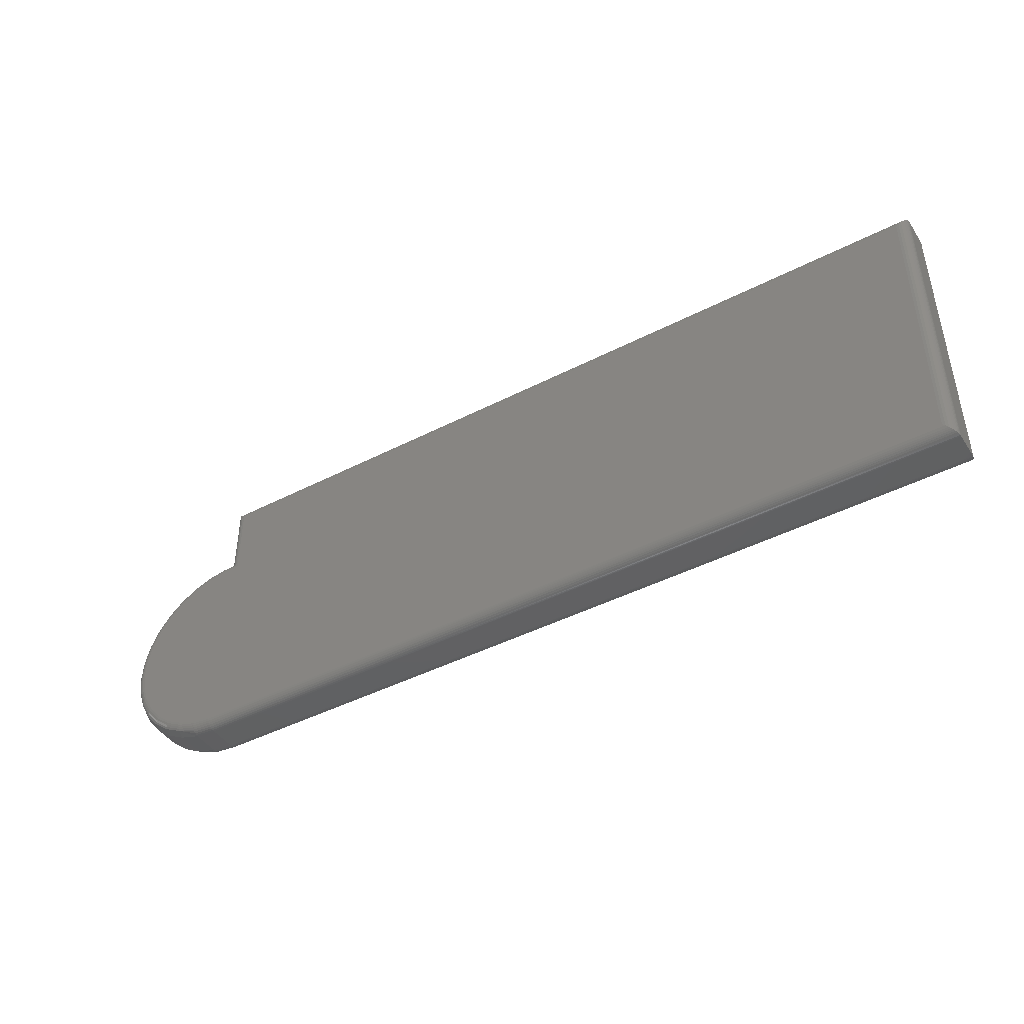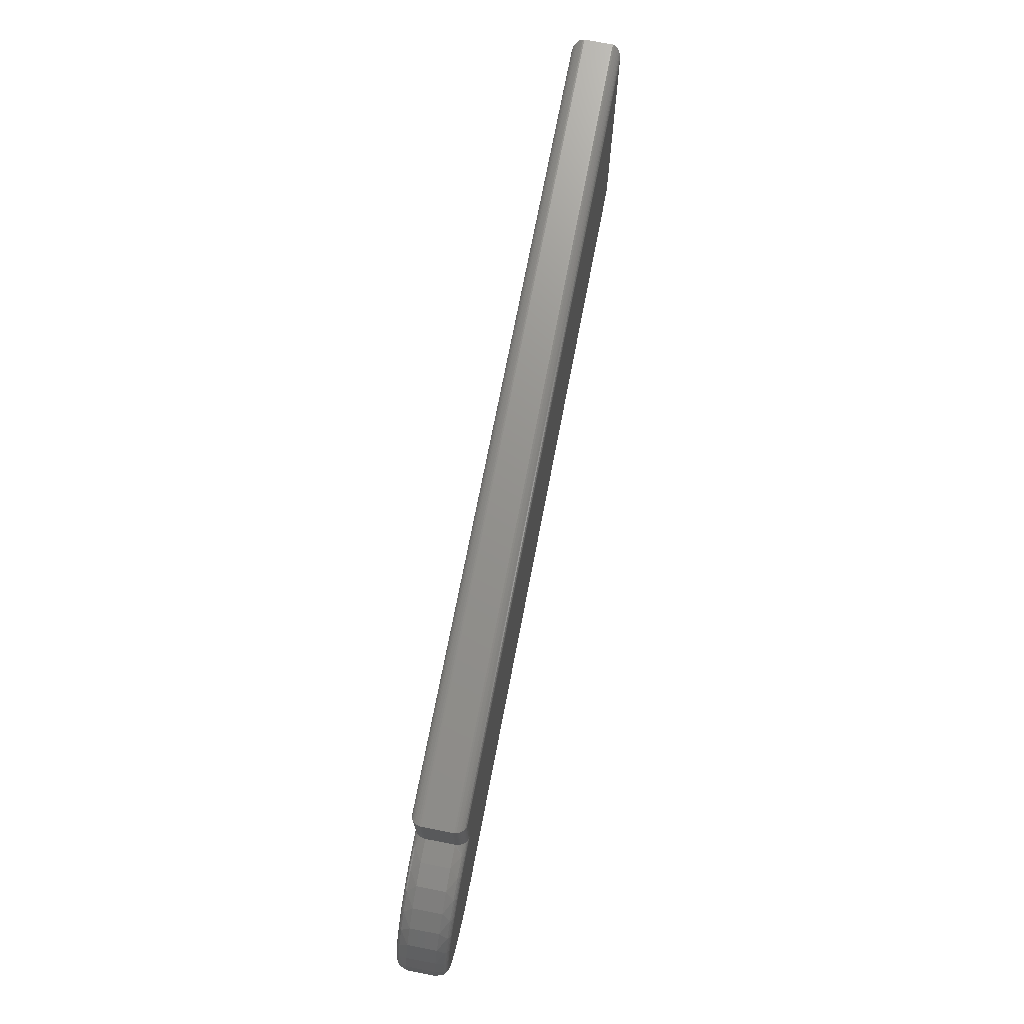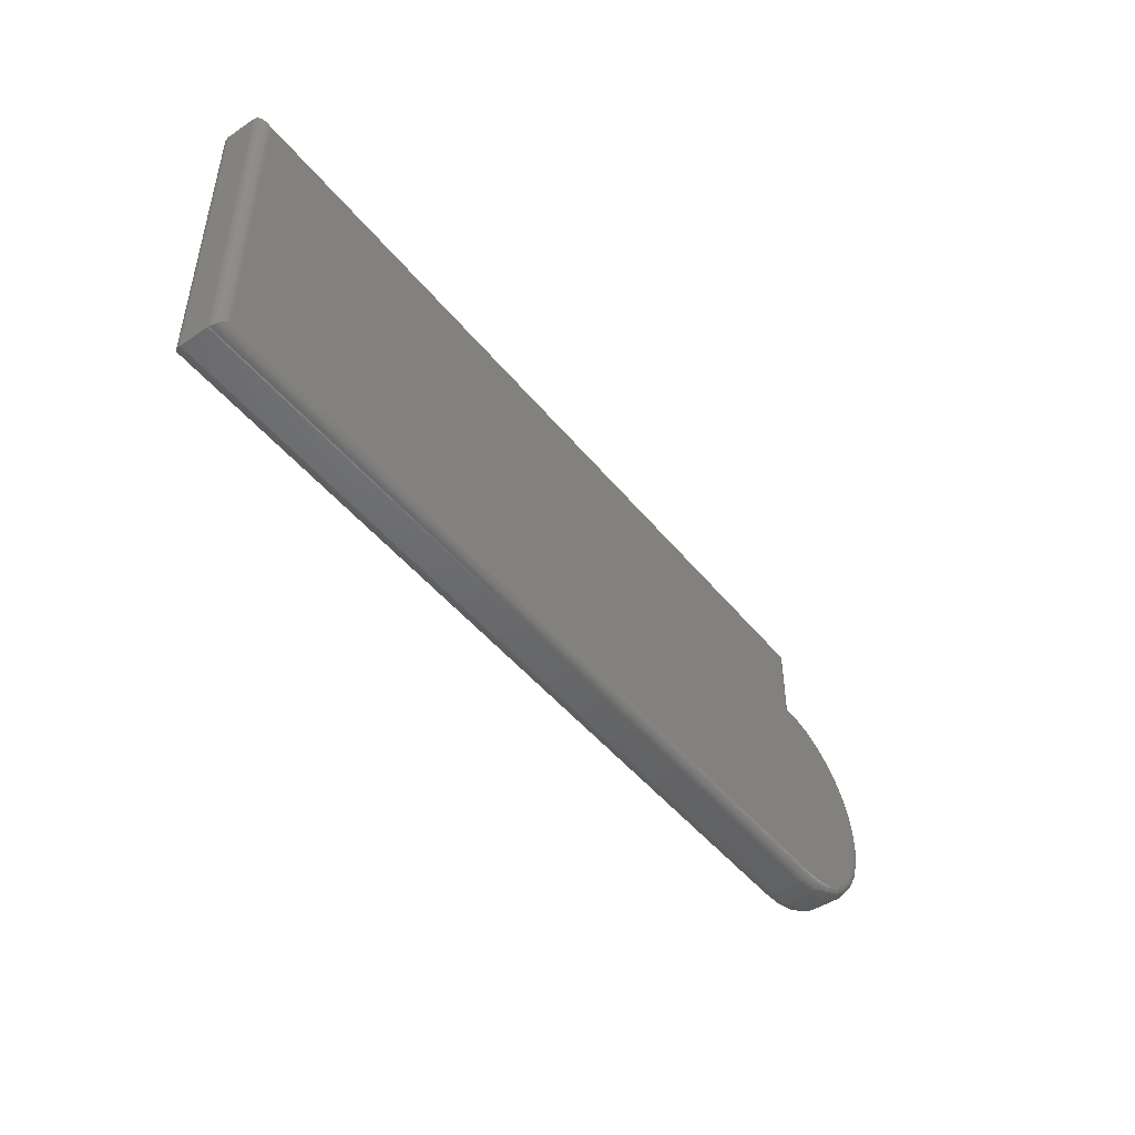
<metadata>
{"format":"stl","ext":"stl","renderer":"f3d","projection":"perspective","resolution":1024,"background":"white","views":[{"elev":-43.6,"azim":-148.7,"up":"+Z"},{"elev":72.0,"azim":100.9,"up":"+Z"},{"elev":-47.5,"azim":-53.1,"up":"+Z"}]}
</metadata>
<code>
# stl→obj: 296 verts, 588 faces
v 0.5781 -0.07031 0.2142
v 0.5809 -0.07006 0.1116
v 0.5818 -0.06989 0.2179
v 0.5781 -0.07031 0.1085
v 0.5921 -0.06174 0.1233
v 0.5909 -0.06367 0.227
v 0.5908 -0.06379 0.122
v 0.5893 -0.06561 0.2254
v 0.5893 -0.06563 0.1205
v 0.5874 -0.06726 0.2235
v 0.5875 -0.0672 0.1186
v 0.5853 -0.06858 0.2214
v 0.5855 -0.06848 0.1165
v 0.5833 -0.06944 0.1141
v 0.5938 -0.05469 0.125
v 0.5938 -0.05469 0.2299
v 0.5936 -0.05713 0.1248
v 0.5936 -0.05666 0.2297
v 0.593 -0.0595 0.1242
v 0.5931 -0.05913 0.2292
v 0.5922 -0.06148 0.2283
v -0.5234 -0.07031 -0.1719
v -0.5271 -0.06989 0.2179
v -0.5271 -0.06989 -0.1755
v -0.5234 -0.07031 0.2142
v -0.5375 -0.06148 0.2283
v -0.5362 -0.06367 -0.1847
v -0.5362 -0.06367 0.227
v -0.5346 -0.06561 -0.183
v -0.5346 -0.06561 0.2254
v -0.5327 -0.06726 -0.1811
v -0.5327 -0.06726 0.2235
v -0.5306 -0.06858 -0.179
v -0.5306 -0.06858 0.2214
v -0.5391 -0.05469 0.2299
v -0.5391 -0.05469 -0.1875
v -0.5389 -0.05666 0.2297
v -0.5389 -0.05666 -0.1874
v -0.5384 -0.05913 0.2292
v -0.5384 -0.05913 -0.1869
v -0.5375 -0.06148 -0.1859
v 0.6314 -0.07031 0.1042
v 0.605 -0.07031 0.1089
v 0.6565 -0.07031 0.09459
v 0.5938 -0.07031 -0.1719
v 0.6205 -0.07031 -0.1693
v 0.6463 -0.07031 -0.1617
v 0.6701 -0.07031 -0.1493
v 0.6912 -0.07031 -0.1327
v 0.7087 -0.07031 -0.1123
v 0.722 -0.07031 -0.08894
v 0.7306 -0.07031 -0.06349
v 0.7343 -0.07031 -0.03687
v 0.7328 -0.07031 -0.01005
v 0.7262 -0.07031 0.016
v 0.7148 -0.07031 0.04033
v 0.699 -0.07031 0.06204
v 0.6793 -0.07031 0.08035
v -0.5391 -0.01562 -0.1875
v 0.5938 -0.05469 -0.1875
v 0.5938 -0.01562 -0.1875
v 0.5938 -0.01562 0.125
v 0.6242 -0.01562 0.122
v 0.6242 -0.05469 0.122
v 0.6535 -0.01562 0.1131
v 0.6535 -0.05469 0.1131
v 0.6806 -0.01562 0.09867
v 0.6806 -0.05469 0.09867
v 0.7042 -0.01562 0.07924
v 0.7042 -0.05469 0.07924
v 0.7237 -0.01562 0.05556
v 0.7237 -0.05469 0.05556
v 0.7381 -0.01562 0.02854
v 0.7381 -0.05469 0.02854
v 0.747 -0.01562 -0.0007671
v 0.747 -0.05469 -0.0007671
v 0.75 -0.01562 -0.03125
v 0.75 -0.05469 -0.03125
v 0.747 -0.01562 -0.06173
v 0.747 -0.05469 -0.06173
v 0.7381 -0.01562 -0.09104
v 0.7381 -0.05469 -0.09104
v 0.7237 -0.01562 -0.1181
v 0.7237 -0.05469 -0.1181
v 0.7042 -0.01562 -0.1417
v 0.7042 -0.05469 -0.1417
v 0.6806 -0.01562 -0.1612
v 0.6806 -0.05469 -0.1612
v 0.6535 -0.01562 -0.1756
v 0.6535 -0.05469 -0.1756
v 0.6242 -0.01562 -0.1845
v 0.6242 -0.05469 -0.1845
v -0.5391 -0.01562 0.2299
v 0.5938 -0.01562 0.2299
v 0.5938 -0.05774 -0.1872
v 0.5938 -0.07001 -0.1749
v 0.5938 -0.06067 -0.1863
v 0.5938 -0.06337 -0.1849
v 0.5938 -0.06574 -0.1829
v 0.5938 -0.06768 -0.1806
v 0.5938 -0.06912 -0.1779
v 0.6052 -0.07001 0.112
v 0.6761 -0.06574 -0.1586
v 0.6988 -0.06574 -0.1406
v 0.7177 -0.06574 -0.1186
v 0.7321 -0.06574 -0.09347
v 0.7414 -0.06574 -0.06603
v 0.7453 -0.06574 -0.03732
v 0.7437 -0.06574 -0.008382
v 0.7366 -0.06574 0.01972
v 0.7243 -0.06574 0.04595
v 0.7072 -0.06574 0.06937
v 0.686 -0.06574 0.08912
v 0.6615 -0.06574 0.1045
v 0.6344 -0.06574 0.1149
v 0.6055 -0.06912 0.1149
v 0.6057 -0.06768 0.1176
v 0.6059 -0.06574 0.1199
v 0.6504 -0.06574 -0.172
v 0.6226 -0.06574 -0.1802
v 0.623 -0.06337 -0.1821
v 0.6232 -0.06067 -0.1835
v 0.6234 -0.05774 -0.1844
v 0.6211 -0.07001 -0.1723
v 0.6216 -0.06912 -0.1752
v 0.6221 -0.06768 -0.1778
v 0.6474 -0.07001 -0.1645
v 0.6485 -0.06912 -0.1672
v 0.6495 -0.06768 -0.1698
v 0.6718 -0.07001 -0.1519
v 0.6734 -0.06912 -0.1544
v 0.6748 -0.06768 -0.1566
v 0.6933 -0.07001 -0.1349
v 0.6953 -0.06912 -0.137
v 0.6972 -0.06768 -0.1389
v 0.7112 -0.07001 -0.114
v 0.7136 -0.06912 -0.1157
v 0.7158 -0.06768 -0.1173
v 0.7248 -0.07001 -0.09019
v 0.7275 -0.06912 -0.09139
v 0.7299 -0.06768 -0.0925
v 0.7336 -0.07001 -0.06419
v 0.7364 -0.06912 -0.06487
v 0.7391 -0.06768 -0.06549
v 0.7373 -0.07001 -0.037
v 0.7402 -0.06912 -0.03711
v 0.7429 -0.06768 -0.03722
v 0.7358 -0.07001 -0.009589
v 0.7387 -0.06912 -0.009147
v 0.7413 -0.06768 -0.008739
v 0.7291 -0.07001 0.01703
v 0.7318 -0.06912 0.01801
v 0.7344 -0.06768 0.01892
v 0.7174 -0.07001 0.04188
v 0.7199 -0.06912 0.04337
v 0.7223 -0.06768 0.04475
v 0.7013 -0.07001 0.06407
v 0.7034 -0.06912 0.06601
v 0.7055 -0.06768 0.0678
v 0.6812 -0.07001 0.08277
v 0.6829 -0.06912 0.0851
v 0.6846 -0.06768 0.08724
v 0.6579 -0.07001 0.09732
v 0.6592 -0.06912 0.09994
v 0.6604 -0.06768 0.1024
v 0.6323 -0.07001 0.1072
v 0.633 -0.06912 0.11
v 0.6338 -0.06768 0.1126
v 0.5781 1.405e-16 0.1085
v 0.5818 -0.000427 0.2179
v 0.5809 -0.000254 0.1116
v 0.5781 1.463e-16 0.2142
v 0.5922 -0.008829 0.2283
v 0.5908 -0.00652 0.122
v 0.5909 -0.006646 0.227
v 0.5893 -0.004687 0.1205
v 0.5893 -0.004702 0.2254
v 0.5875 -0.003112 0.1186
v 0.5874 -0.003051 0.2235
v 0.5855 -0.001829 0.1165
v 0.5853 -0.001731 0.2214
v 0.5833 -0.0008683 0.1141
v 0.5936 -0.01365 0.2297
v 0.5936 -0.01318 0.1248
v 0.5931 -0.01119 0.2292
v 0.593 -0.01081 0.1242
v 0.5921 -0.008574 0.1233
v 0.605 1.435e-16 0.1089
v 0.6314 1.461e-16 0.1042
v 0.6565 1.484e-16 0.09459
v -0.5234 2.602e-18 -0.1719
v 0.6205 1.297e-16 -0.1693
v 0.5938 1.266e-16 -0.1719
v -0.5234 2.404e-17 0.2142
v 0.6793 1.501e-16 0.08035
v 0.699 1.513e-16 0.06204
v 0.7148 1.519e-16 0.04033
v 0.7262 1.518e-16 0.016
v 0.7328 1.511e-16 -0.01005
v 0.7343 1.497e-16 -0.03687
v 0.7306 1.478e-16 -0.06349
v 0.722 1.455e-16 -0.08894
v 0.7087 1.427e-16 -0.1123
v 0.6912 1.396e-16 -0.1327
v 0.6701 1.364e-16 -0.1493
v 0.6463 1.33e-16 -0.1617
v -0.5271 -0.000427 -0.1755
v -0.5271 -0.000427 0.2179
v -0.5306 -0.001731 -0.179
v -0.5306 -0.001731 0.2214
v -0.5327 -0.003051 -0.1811
v -0.5327 -0.003051 0.2235
v -0.5346 -0.004702 -0.183
v -0.5346 -0.004702 0.2254
v -0.5362 -0.006646 -0.1847
v -0.5362 -0.006646 0.227
v -0.5375 -0.008829 -0.1859
v -0.5389 -0.01365 -0.1874
v -0.5389 -0.01365 0.2297
v -0.5384 -0.01119 -0.1869
v -0.5384 -0.01119 0.2292
v -0.5375 -0.008829 0.2283
v 0.6059 -0.004576 0.1199
v 0.6761 -0.004576 -0.1586
v 0.6988 -0.004576 -0.1406
v 0.7177 -0.004576 -0.1186
v 0.7321 -0.004576 -0.09347
v 0.7414 -0.004576 -0.06603
v 0.7453 -0.004576 -0.03732
v 0.7437 -0.004576 -0.008382
v 0.7366 -0.004576 0.01972
v 0.7243 -0.004576 0.04595
v 0.7072 -0.004576 0.06937
v 0.686 -0.004576 0.08912
v 0.6615 -0.004576 0.1045
v 0.6344 -0.004576 0.1149
v 0.6057 -0.002633 0.1176
v 0.6055 -0.001189 0.1149
v 0.6052 -0.0003002 0.112
v 0.6504 -0.004576 -0.172
v 0.6234 -0.01258 -0.1844
v 0.6232 -0.009646 -0.1835
v 0.623 -0.006944 -0.1821
v 0.6226 -0.004576 -0.1802
v 0.5938 -0.01258 -0.1872
v 0.5938 -0.009646 -0.1863
v 0.5938 -0.006944 -0.1849
v 0.5938 -0.004576 -0.1829
v 0.6221 -0.002633 -0.1778
v 0.5938 -0.002633 -0.1806
v 0.6216 -0.001189 -0.1752
v 0.5938 -0.001189 -0.1779
v 0.6211 -0.0003002 -0.1723
v 0.5938 -0.0003002 -0.1749
v 0.6495 -0.002633 -0.1698
v 0.6485 -0.001189 -0.1672
v 0.6474 -0.0003002 -0.1645
v 0.6748 -0.002633 -0.1566
v 0.6734 -0.001189 -0.1544
v 0.6718 -0.0003002 -0.1519
v 0.6933 -0.0003002 -0.1349
v 0.6953 -0.001189 -0.137
v 0.6972 -0.002633 -0.1389
v 0.7112 -0.0003002 -0.114
v 0.7136 -0.001189 -0.1157
v 0.7158 -0.002633 -0.1173
v 0.7248 -0.0003002 -0.09019
v 0.7275 -0.001189 -0.09139
v 0.7299 -0.002633 -0.0925
v 0.7336 -0.0003002 -0.06419
v 0.7364 -0.001189 -0.06487
v 0.7391 -0.002633 -0.06549
v 0.7373 -0.0003002 -0.037
v 0.7402 -0.001189 -0.03711
v 0.7429 -0.002633 -0.03722
v 0.7358 -0.0003002 -0.009589
v 0.7387 -0.001189 -0.009147
v 0.7413 -0.002633 -0.008739
v 0.7291 -0.0003002 0.01703
v 0.7318 -0.001189 0.01801
v 0.7344 -0.002633 0.01892
v 0.7174 -0.0003002 0.04188
v 0.7199 -0.001189 0.04337
v 0.7223 -0.002633 0.04475
v 0.7013 -0.0003002 0.06407
v 0.7034 -0.001189 0.06601
v 0.7055 -0.002633 0.0678
v 0.6812 -0.0003002 0.08277
v 0.6829 -0.001189 0.0851
v 0.6846 -0.002633 0.08724
v 0.6579 -0.0003002 0.09732
v 0.6592 -0.001189 0.09994
v 0.6604 -0.002633 0.1024
v 0.6323 -0.0003002 0.1072
v 0.633 -0.001189 0.11
v 0.6338 -0.002633 0.1126
f 1 2 3
f 1 4 2
f 5 6 7
f 7 6 8
f 7 8 9
f 9 8 10
f 9 10 11
f 11 10 12
f 11 12 13
f 14 13 12
f 12 3 14
f 14 3 2
f 15 16 17
f 17 16 18
f 17 18 19
f 19 18 20
f 19 20 5
f 5 20 21
f 5 21 6
f 22 23 24
f 22 25 23
f 26 27 28
f 28 27 29
f 28 29 30
f 30 29 31
f 30 31 32
f 32 31 33
f 32 33 34
f 34 33 24
f 34 24 23
f 35 36 37
f 37 36 38
f 37 38 39
f 39 38 40
f 39 40 26
f 26 40 41
f 26 41 27
f 4 42 43
f 4 44 42
f 45 46 22
f 25 22 46
f 25 46 47
f 25 47 48
f 25 48 49
f 25 49 50
f 25 50 51
f 25 51 52
f 25 52 53
f 25 53 54
f 25 54 55
f 25 55 56
f 25 56 57
f 25 57 58
f 25 58 44
f 25 44 4
f 25 4 1
f 36 59 60
f 60 59 61
f 62 15 63
f 63 15 64
f 63 64 65
f 65 64 66
f 65 66 67
f 67 66 68
f 67 68 69
f 69 68 70
f 69 70 71
f 71 70 72
f 71 72 73
f 73 72 74
f 73 74 75
f 75 74 76
f 75 76 77
f 77 76 78
f 77 78 79
f 79 78 80
f 79 80 81
f 81 80 82
f 81 82 83
f 83 82 84
f 83 84 85
f 85 84 86
f 85 86 87
f 87 86 88
f 87 88 89
f 89 88 90
f 89 90 91
f 91 90 92
f 91 92 61
f 61 92 60
f 35 93 36
f 36 93 59
f 15 62 16
f 16 62 94
f 60 38 36
f 60 95 38
f 45 24 96
f 45 22 24
f 40 38 95
f 95 97 40
f 40 97 41
f 41 97 98
f 41 98 27
f 27 98 99
f 27 99 29
f 29 99 100
f 29 100 31
f 33 31 100
f 100 101 33
f 24 33 101
f 24 101 96
f 4 102 2
f 4 43 102
f 88 103 90
f 86 104 88
f 84 105 86
f 82 106 84
f 80 107 82
f 78 108 80
f 76 109 78
f 74 110 76
f 72 111 74
f 70 112 72
f 68 113 70
f 66 114 68
f 64 115 66
f 2 102 116
f 2 116 14
f 13 14 116
f 116 117 13
f 13 117 11
f 118 115 64
f 118 64 15
f 118 15 17
f 118 17 19
f 118 19 5
f 118 5 7
f 118 7 9
f 118 9 11
f 118 11 117
f 119 120 121
f 119 121 122
f 119 122 123
f 119 123 92
f 119 92 90
f 119 90 103
f 46 45 124
f 124 45 96
f 124 96 125
f 125 96 101
f 125 101 126
f 126 101 100
f 126 100 120
f 120 100 99
f 120 99 121
f 121 99 98
f 121 98 122
f 122 98 97
f 122 97 123
f 123 97 95
f 123 95 92
f 92 95 60
f 47 46 127
f 127 46 124
f 127 124 128
f 128 124 125
f 128 125 129
f 129 125 126
f 129 126 119
f 119 126 120
f 48 47 130
f 130 47 127
f 130 127 131
f 131 127 128
f 131 128 132
f 132 128 129
f 132 129 103
f 103 129 119
f 49 48 133
f 133 48 130
f 133 130 134
f 134 130 131
f 134 131 135
f 135 131 132
f 135 132 104
f 104 132 103
f 104 103 88
f 50 49 136
f 136 49 133
f 136 133 137
f 137 133 134
f 137 134 138
f 138 134 135
f 138 135 105
f 105 135 104
f 105 104 86
f 51 50 139
f 139 50 136
f 139 136 140
f 140 136 137
f 140 137 141
f 141 137 138
f 141 138 106
f 106 138 105
f 106 105 84
f 52 51 142
f 142 51 139
f 142 139 143
f 143 139 140
f 143 140 144
f 144 140 141
f 144 141 107
f 107 141 106
f 107 106 82
f 53 52 145
f 145 52 142
f 145 142 146
f 146 142 143
f 146 143 147
f 147 143 144
f 147 144 108
f 108 144 107
f 108 107 80
f 54 53 148
f 148 53 145
f 148 145 149
f 149 145 146
f 149 146 150
f 150 146 147
f 150 147 109
f 109 147 108
f 109 108 78
f 55 54 151
f 151 54 148
f 151 148 152
f 152 148 149
f 152 149 153
f 153 149 150
f 153 150 110
f 110 150 109
f 110 109 76
f 56 55 154
f 154 55 151
f 154 151 155
f 155 151 152
f 155 152 156
f 156 152 153
f 156 153 111
f 111 153 110
f 111 110 74
f 57 56 157
f 157 56 154
f 157 154 158
f 158 154 155
f 158 155 159
f 159 155 156
f 159 156 112
f 112 156 111
f 112 111 72
f 58 57 160
f 160 57 157
f 160 157 161
f 161 157 158
f 161 158 162
f 162 158 159
f 162 159 113
f 113 159 112
f 113 112 70
f 44 58 163
f 163 58 160
f 163 160 164
f 164 160 161
f 164 161 165
f 165 161 162
f 165 162 114
f 114 162 113
f 114 113 68
f 42 44 166
f 166 44 163
f 166 163 167
f 167 163 164
f 167 164 168
f 168 164 165
f 168 165 115
f 115 165 114
f 115 114 66
f 43 42 102
f 102 42 166
f 102 166 116
f 116 166 167
f 116 167 117
f 117 167 168
f 117 168 118
f 118 168 115
f 16 94 35
f 35 94 93
f 25 3 23
f 25 1 3
f 21 28 6
f 6 28 30
f 6 30 8
f 8 30 32
f 8 32 10
f 10 32 34
f 10 34 12
f 12 34 23
f 12 23 3
f 16 35 18
f 18 35 37
f 18 37 20
f 20 37 39
f 20 39 21
f 21 39 26
f 21 26 28
f 169 170 171
f 169 172 170
f 173 174 175
f 175 174 176
f 175 176 177
f 177 176 178
f 177 178 179
f 179 178 180
f 179 180 181
f 181 180 182
f 181 182 170
f 170 182 171
f 94 62 183
f 183 62 184
f 183 184 185
f 185 184 186
f 185 186 173
f 173 186 187
f 173 187 174
f 188 189 169
f 189 190 169
f 191 192 193
f 194 172 169
f 194 169 190
f 194 190 195
f 194 195 196
f 194 196 197
f 194 197 198
f 194 198 199
f 194 199 200
f 194 200 201
f 194 201 202
f 194 202 203
f 194 203 204
f 194 204 205
f 194 205 206
f 194 206 192
f 194 192 191
f 194 207 208
f 194 191 207
f 208 207 209
f 208 209 210
f 210 209 211
f 210 211 212
f 212 211 213
f 212 213 214
f 214 213 215
f 214 215 216
f 216 215 217
f 59 93 218
f 218 93 219
f 218 219 220
f 220 219 221
f 220 221 217
f 217 221 222
f 217 222 216
f 172 208 170
f 172 194 208
f 170 208 210
f 170 210 181
f 181 210 212
f 181 212 179
f 179 212 214
f 179 214 177
f 177 214 216
f 177 216 175
f 175 216 222
f 93 94 219
f 219 94 183
f 219 183 221
f 221 183 185
f 221 185 222
f 222 185 173
f 222 173 175
f 62 223 184
f 62 63 223
f 224 87 89
f 225 85 87
f 226 83 85
f 227 81 83
f 228 79 81
f 229 77 79
f 230 75 77
f 231 73 75
f 232 71 73
f 233 69 71
f 234 67 69
f 235 65 67
f 236 63 65
f 223 187 186
f 223 186 184
f 174 187 223
f 174 223 176
f 176 223 237
f 176 237 178
f 180 178 237
f 237 238 180
f 180 238 182
f 182 238 239
f 182 239 171
f 171 239 188
f 169 171 188
f 240 224 89
f 240 89 91
f 240 91 241
f 240 241 242
f 240 242 243
f 240 243 244
f 91 61 241
f 241 61 245
f 241 245 242
f 242 245 246
f 242 246 243
f 243 246 247
f 243 247 244
f 244 247 248
f 244 248 249
f 249 248 250
f 249 250 251
f 251 250 252
f 251 252 253
f 253 252 254
f 253 254 192
f 192 254 193
f 240 244 255
f 255 244 249
f 255 249 256
f 256 249 251
f 256 251 257
f 257 251 253
f 257 253 206
f 206 253 192
f 224 240 258
f 258 240 255
f 258 255 259
f 259 255 256
f 259 256 260
f 260 256 257
f 260 257 205
f 205 257 206
f 205 204 260
f 260 204 261
f 260 261 259
f 259 261 262
f 259 262 258
f 258 262 263
f 258 263 224
f 224 263 225
f 224 225 87
f 204 203 261
f 261 203 264
f 261 264 262
f 262 264 265
f 262 265 263
f 263 265 266
f 263 266 225
f 225 266 226
f 225 226 85
f 203 202 264
f 264 202 267
f 264 267 265
f 265 267 268
f 265 268 266
f 266 268 269
f 266 269 226
f 226 269 227
f 226 227 83
f 202 201 267
f 267 201 270
f 267 270 268
f 268 270 271
f 268 271 269
f 269 271 272
f 269 272 227
f 227 272 228
f 227 228 81
f 201 200 270
f 270 200 273
f 270 273 271
f 271 273 274
f 271 274 272
f 272 274 275
f 272 275 228
f 228 275 229
f 228 229 79
f 200 199 273
f 273 199 276
f 273 276 274
f 274 276 277
f 274 277 275
f 275 277 278
f 275 278 229
f 229 278 230
f 229 230 77
f 199 198 276
f 276 198 279
f 276 279 277
f 277 279 280
f 277 280 278
f 278 280 281
f 278 281 230
f 230 281 231
f 230 231 75
f 198 197 279
f 279 197 282
f 279 282 280
f 280 282 283
f 280 283 281
f 281 283 284
f 281 284 231
f 231 284 232
f 231 232 73
f 197 196 282
f 282 196 285
f 282 285 283
f 283 285 286
f 283 286 284
f 284 286 287
f 284 287 232
f 232 287 233
f 232 233 71
f 196 195 285
f 285 195 288
f 285 288 286
f 286 288 289
f 286 289 287
f 287 289 290
f 287 290 233
f 233 290 234
f 233 234 69
f 195 190 288
f 288 190 291
f 288 291 289
f 289 291 292
f 289 292 290
f 290 292 293
f 290 293 234
f 234 293 235
f 234 235 67
f 190 189 291
f 291 189 294
f 291 294 292
f 292 294 295
f 292 295 293
f 293 295 296
f 293 296 235
f 235 296 236
f 235 236 65
f 189 188 294
f 294 188 239
f 294 239 295
f 295 239 238
f 295 238 296
f 296 238 237
f 296 237 236
f 236 237 223
f 236 223 63
f 61 218 245
f 61 59 218
f 191 254 207
f 191 193 254
f 207 254 252
f 207 252 209
f 209 252 250
f 209 250 211
f 211 250 248
f 211 248 213
f 213 248 247
f 213 247 215
f 215 247 246
f 215 246 217
f 220 217 246
f 246 245 220
f 220 245 218

</code>
